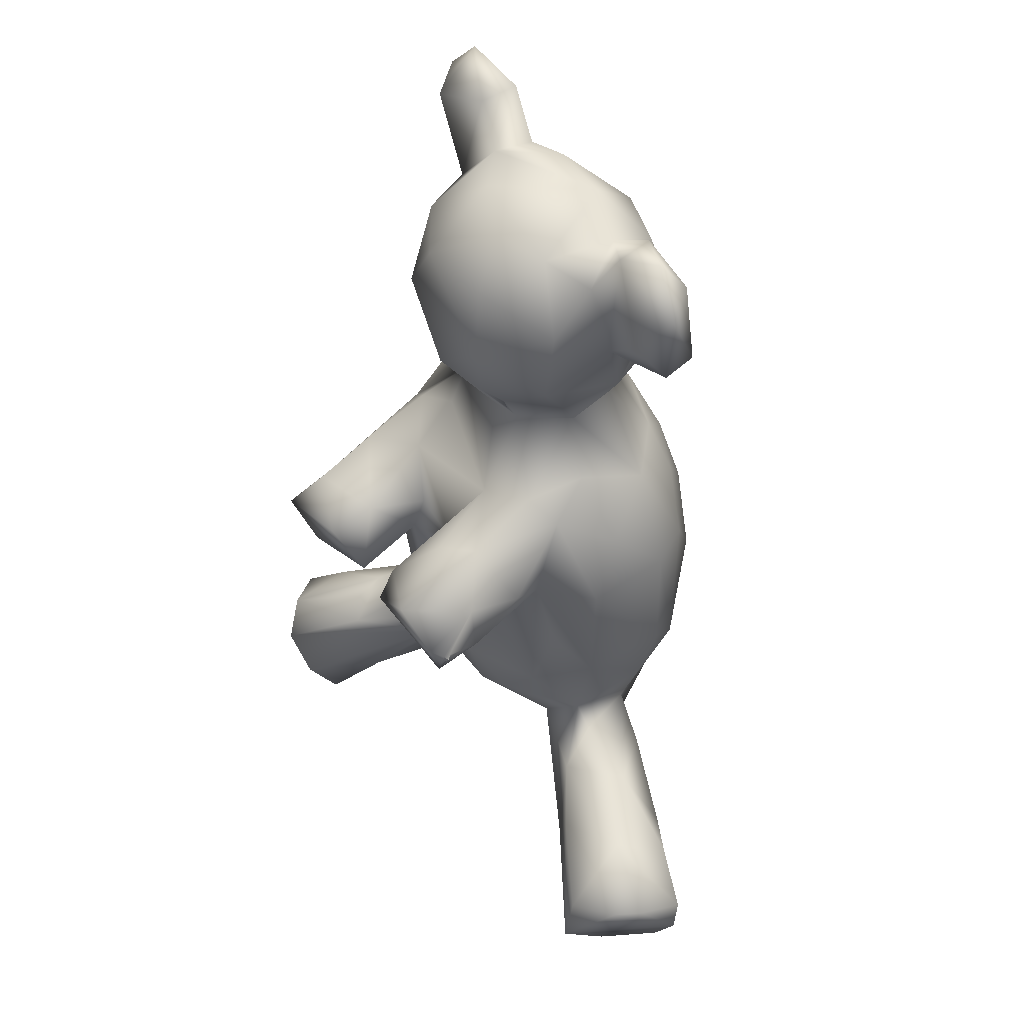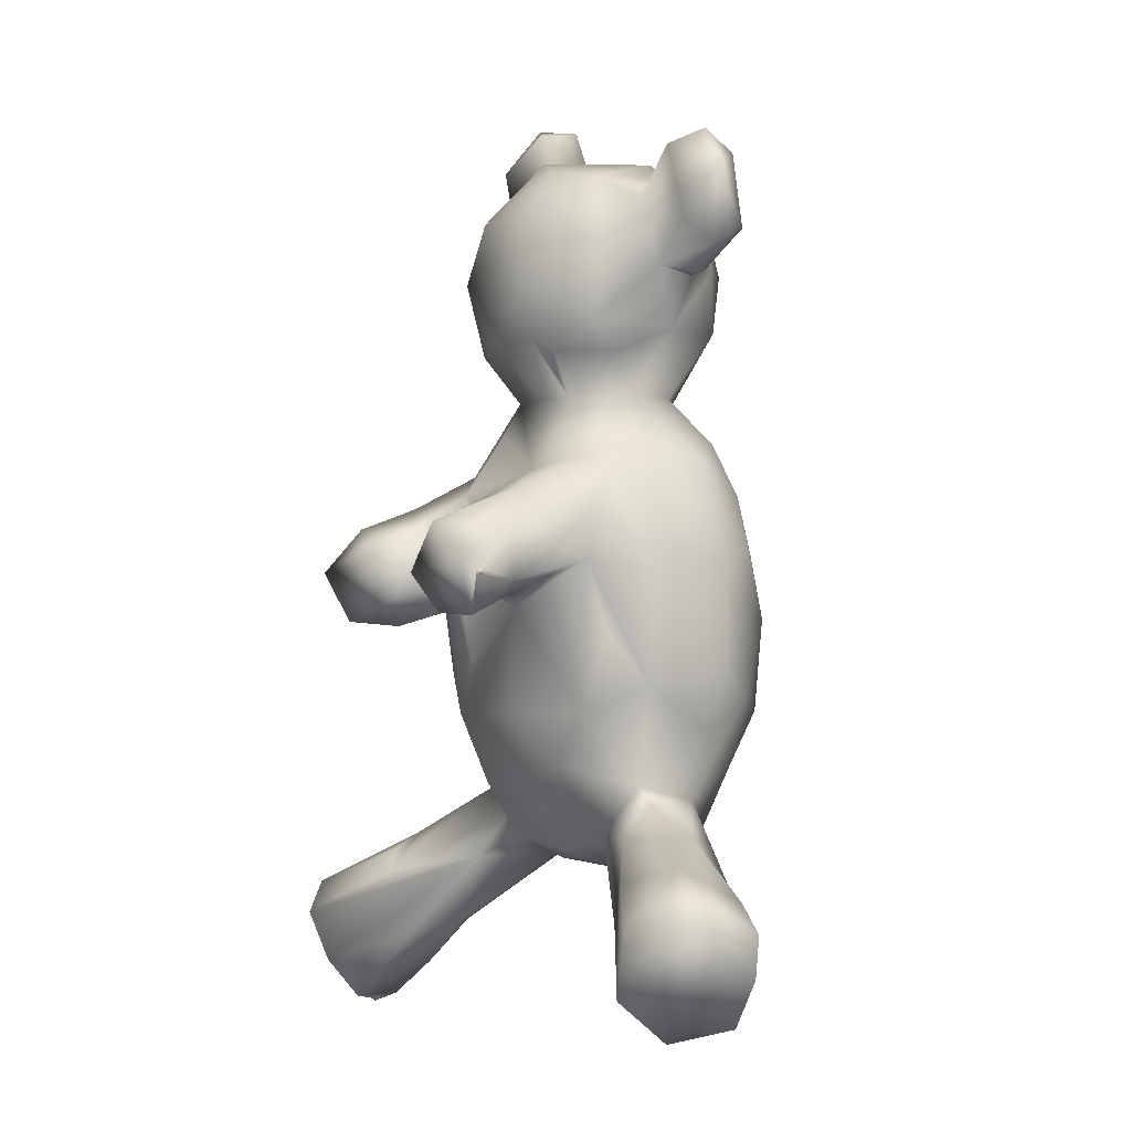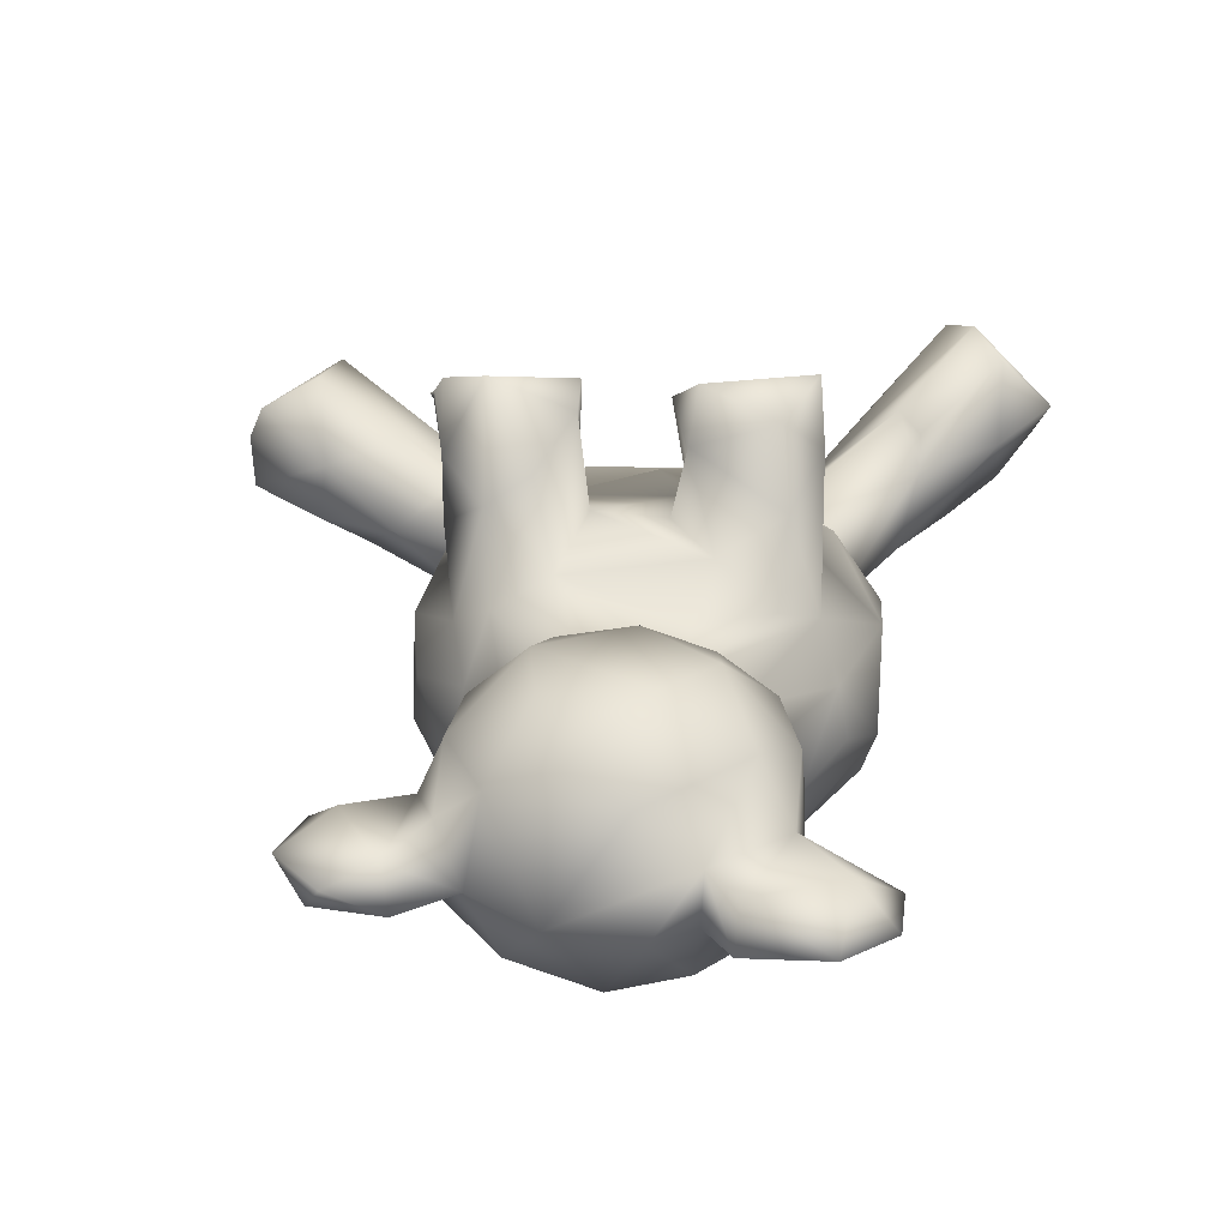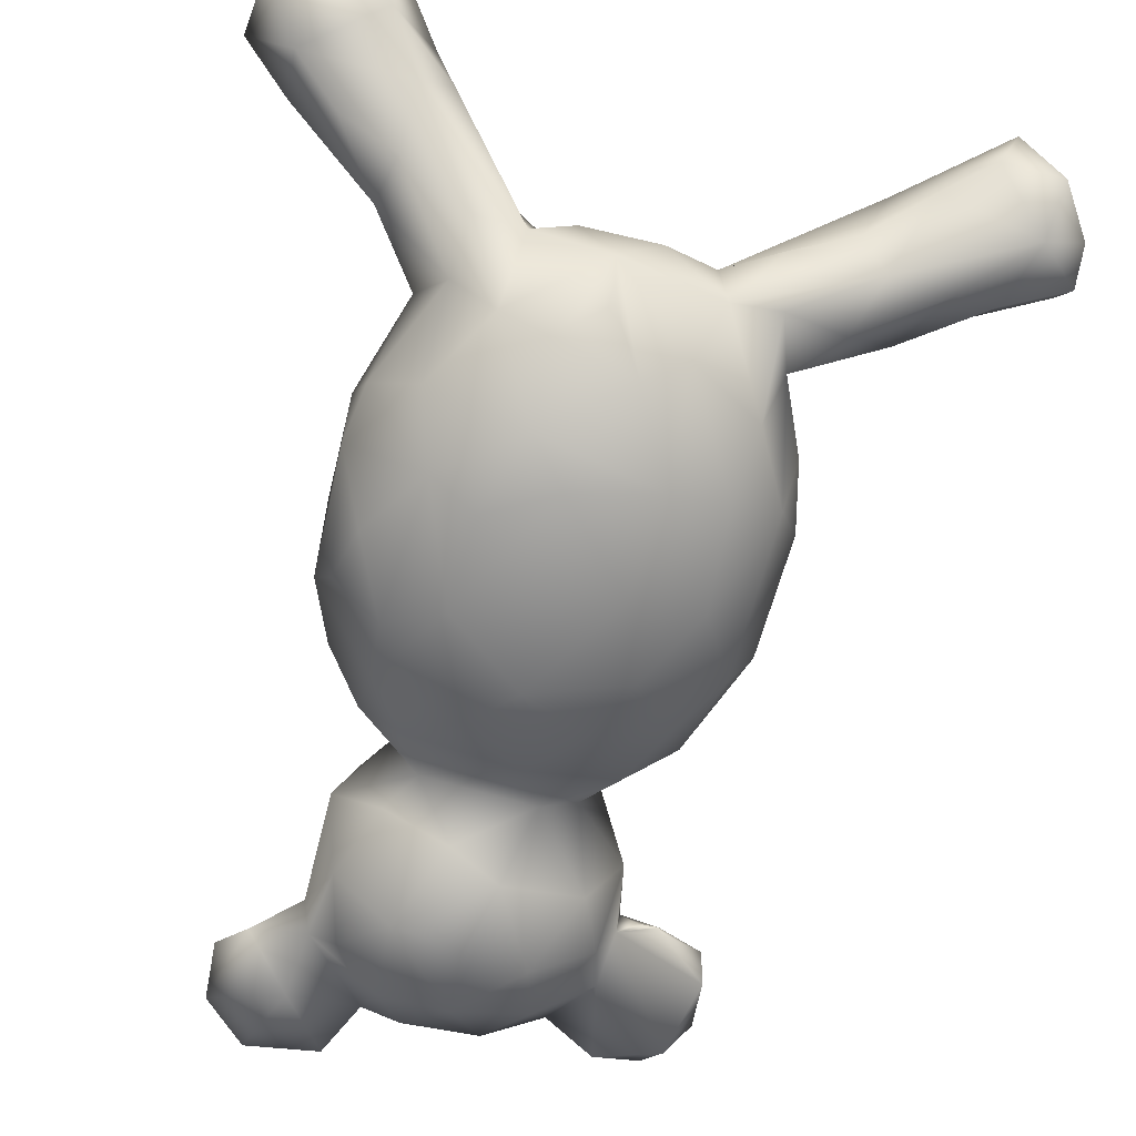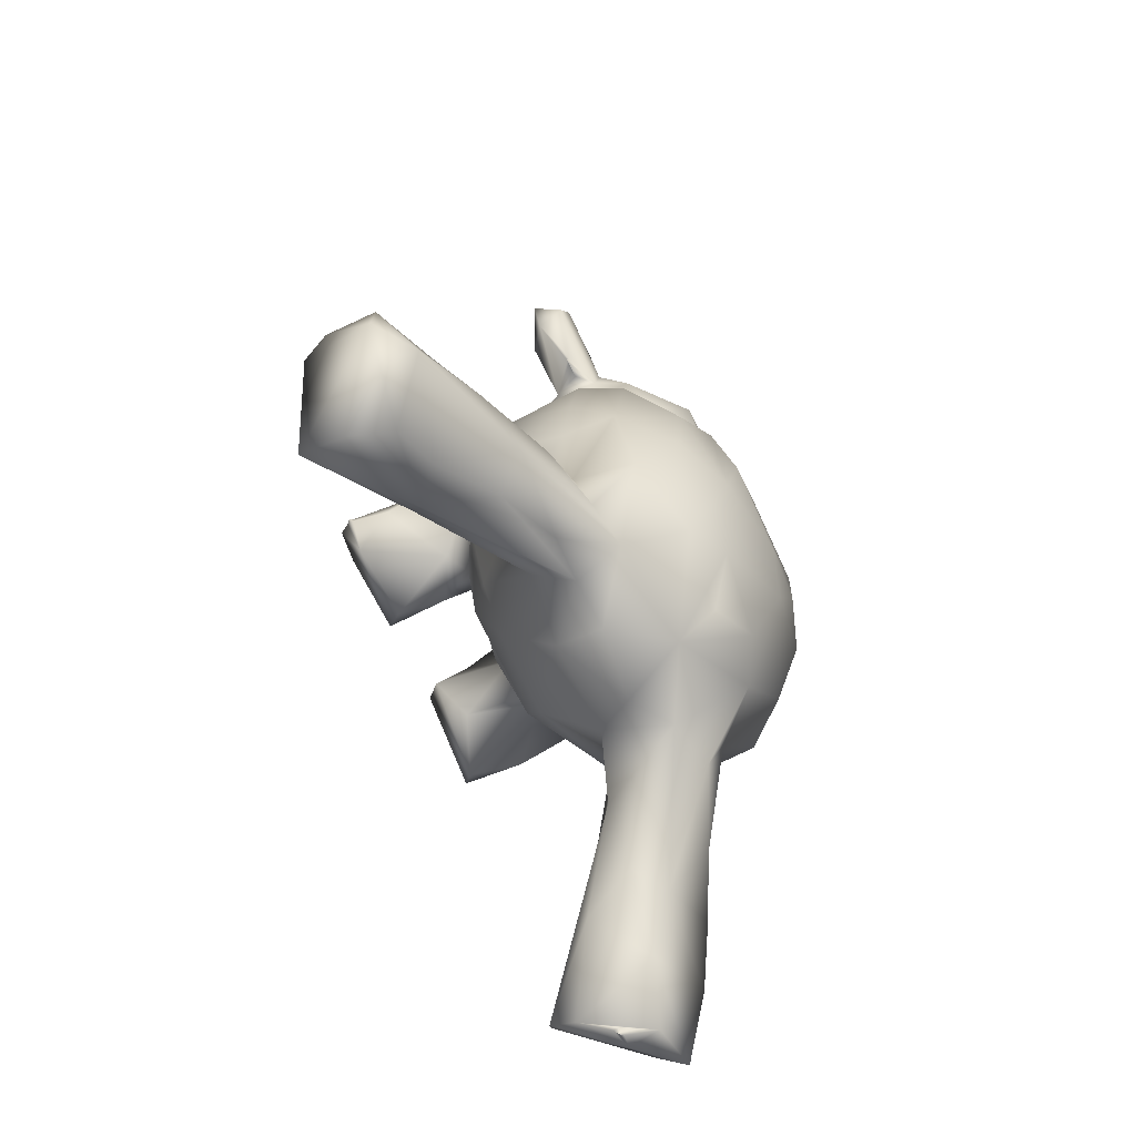
<metadata>
{"format":"obj","ext":"obj","renderer":"f3d","projection":"perspective","resolution":1024,"background":"white","views":[{"elev":44.7,"azim":56.8,"up":"+Y"},{"elev":-0.0,"azim":59.8,"up":"+Y"},{"elev":17.6,"azim":-174.7,"up":"+Z"},{"elev":-67.3,"azim":-12.4,"up":"+Z"},{"elev":-74.6,"azim":116.1,"up":"+Y"}]}
</metadata>
<code>
v 4.667 18.12 40.26
v 10.32 16.27 31.59
v 5.955 10.13 35.76
v 13.28 5.487 35.96
v 12.92 5.465 39.78
v 14.5 5 39.5
v 15 5 40
v 15.4 5.376 39.6
v 15 5 40
v 15 5 40
v 15.4 5.42 40.4
v 22.74 16.33 29.93
v 18.84 10.38 33.68
v 13.27 17.41 48.84
v 16.25 11.33 47.49
v 15.67 20.76 28.36
v 10.29 22.79 37.01
v 10.13 20.99 45.64
v 17.52 6.407 43.75
v 24.09 15.27 39.12
v 26.61 17.01 32.69
v 31.28 25.72 32.94
v 22.38 22.66 24.99
v 20.93 28.62 26.67
v 18.81 25.81 38.72
v 18.78 27.86 35.3
v 21.16 23.46 40.73
v 22.53 50.14 16.38
v 24.04 63.43 14.16
v 22.44 65.72 18.71
v 22.25 60.96 28.43
v 26.14 74.33 26.55
v 19.71 111.2 21.3
v 22.94 107.6 19.32
v 28.92 107 24.68
v 19.93 117.7 20.35
v 23.84 116.5 24.73
v 29.56 32.29 19.18
v 30.49 25.97 20.99
v 23.76 43.65 17.12
v 28.91 40.83 11.79
v 26.46 36.02 24.01
v 29.89 34.47 30.27
v 27.79 41.78 32.4
v 31.17 48.12 7.67
v 22.51 48.62 27.11
v 27.39 49.67 34.53
v 25.82 56.56 10.82
v 28.49 63.75 35.76
v 34.99 59.81 39.88
v 29.61 65.06 8.86
v 28.56 60.69 45.82
v 28.65 62.74 53.64
v 31.4 56.6 51.42
v 29.93 71.72 11.03
v 25.17 73.75 21.1
v 28 71.75 32.32
v 28.11 64.7 46.9
v 31.99 68.26 50.06
v 31.15 70.93 42.07
v 29.42 78.29 17.28
v 33.71 84.14 22.78
v 39.25 84.36 31.06
v 31.96 75.14 33.76
v 35.51 84.03 27.28
v 28.68 91.75 22.99
v 28.78 99.58 29.43
v 31.05 92.61 31.68
v 32.26 104.1 13.48
v 28.24 104.2 21.55
v 30.42 96.39 14.39
v 29.26 106.4 18.47
v 32.14 106.7 31.38
v 28.31 114.2 18.23
v 24.82 122.4 19.92
v 32.8 120.2 24.04
v 34.56 32.58 13.62
v 36.1 26.65 22.44
v 34.69 31.17 30.52
v 38.28 29.3 30.34
v 39.68 33.11 10.75
v 36.4 50.46 5.61
v 35.74 60.93 5.371
v 44.08 46.34 4.972
v 37.17 57.92 40.34
v 38.72 56.14 48.14
v 39.98 66.02 53.24
v 43.01 59.87 50.44
v 39.55 73.12 7.409
v 44.54 67.93 5.395
v 34.15 77.49 11.55
v 39.94 80.07 33.86
v 33.99 88.14 15.04
v 36.93 84 15.9
v 37.12 98.15 9.084
v 36.64 90.27 34.83
v 35.68 99.5 36.85
v 45.12 107 9.334
v 40.54 106.7 36.86
v 37.34 107.9 11.69
v 40.83 114.1 16.95
v 36.1 114.7 24.21
v 33.29 121 19.21
v 36.45 114.2 18.83
v 44.71 26.09 17.82
v 45.26 29.48 12.97
v 41.05 26.19 25.78
v 40.96 36.39 36.72
v 39.88 41.46 6.452
v 49.01 35.34 9.355
v 38.9 45.08 39.5
v 52.63 45.75 39.58
v 52.45 55.77 4.973
v 41.17 61.58 41.07
v 44.85 51.75 41.04
v 37.98 72.69 38.16
v 40.86 68.13 47.65
v 42.58 66.99 40.33
v 46.59 77.94 9.282
v 41.36 88.8 10.97
v 49.63 84.29 14.6
v 43.42 91.49 37.48
v 47.69 84.58 31.81
v 47.17 91.23 9.184
v 52.26 98.41 37.52
v 44.77 98.64 7.583
v 49.7 114.6 18.01
v 48.34 112.6 31.76
v 49.75 26.02 24.64
v 55.48 27.46 25.02
v 49.58 28.41 30.35
v 57.48 30.92 29.6
v 51.24 36.49 36.62
v 53.75 33.12 11.87
v 53.73 44.76 6.376
v 54.3 58.68 40.16
v 50.31 66.09 40.66
v 51.65 62.05 44.88
v 57 60.52 41.98
v 51.44 62.87 52.78
v 53.52 58.11 50.11
v 51.81 71.94 7.48
v 55.39 64.95 6.492
v 55.16 71.53 45.45
v 51.41 66.83 50.52
v 59.9 68.87 54.24
v 57.08 78.91 13.53
v 52.74 75.39 36.96
v 59.6 73.06 42.79
v 53.98 84.61 18.04
v 51.19 84.09 30.57
v 53 90 34
v 50.95 91.53 36.2
v 51.33 86.67 32.33
v 51.67 87.33 32.67
v 52 88 33
v 52.07 100.6 9.106
v 56.49 92.76 12.98
v 52.33 88.67 33.33
v 52.67 89.33 33.67
v 59.3 100.1 15.11
v 50.82 106.9 36.16
v 53.81 107.3 12.35
v 56.37 112.1 20.3
v 54.8 111.5 29.13
v 42.03 114.9 29.06
v 56.62 28.75 19.04
v 61.6 23.95 24.47
v 62.16 28.72 19.82
v 60.44 45.61 9.363
v 62.06 38.81 14.35
v 64.19 35.34 21.21
v 63.98 37.31 28.65
v 56.78 39.53 36.17
v 62.24 46.01 35.37
v 66.28 47.31 14.79
v 60.68 57 8.394
v 62.94 64.48 35.3
v 65.46 56.03 34.06
v 64.85 62.04 46.19
v 62.78 57.96 50.65
v 64.5 64.37 52.94
v 60.21 72.39 11.81
v 62.44 74.4 31.85
v 64.39 66.4 39.3
v 62.9 76.83 18.81
v 58.65 76.86 33.83
v 60.86 79.01 26.94
v 56.14 84.99 25.26
v 58.29 89.9 28.35
v 60.75 92.76 21.65
v 61.37 99.45 19.02
v 58.6 93.69 31.36
v 60.7 106.2 18.67
v 62.01 100.2 24.4
v 63.5 99 21
v 59.21 102.6 30.64
v 59.41 108.6 25.46
v 62.22 115.2 19.15
v 71.78 24.02 23.55
v 68.83 21.57 27.38
v 71.84 19.03 34.92
v 69.21 30.5 21.76
v 68.58 31.82 33.62
v 74.31 27.43 37.53
v 67.54 43.76 20.95
v 66.71 35.24 28.65
v 74.89 32.43 28.23
v 68.88 51.09 19.2
v 67.78 49.5 29.43
v 67.89 63.39 29.08
v 65.25 65.62 13.57
v 67.9 64.86 18.53
v 65.58 62.6 50.6
v 65.5 62.6 51.4
v 65.6 63.4 50.6
v 65.5 63.4 51.4
v 66 63 51
v 66 63 51
v 66 63 51
v 66 63 51
v 66.52 71.04 25.27
v 64.24 67.9 46.29
v 64.5 99 21
v 64.5 99 21
v 65.5 99 21
v 65.5 99 21
v 68.11 105 24.94
v 66 99 21
v 66 99 21
v 66.4 99.48 20.6
v 71.84 103.7 19.04
v 71.42 101.9 22.54
v 69.66 113 18.93
v 72.63 111.3 22.9
v 62.9 114.8 23.88
v 67.81 116.2 21.66
v 71.17 22.07 36.4
v 81.33 12.55 32.62
v 75.92 16.68 31.44
v 86.87 18.39 27.63
v 79.05 24.98 24.94
v 82.62 29.84 34.72
v 84.32 24.15 43.13
v 88.06 12.51 31.06
v 83.38 10.62 37.12
v 83.04 15.95 43.34
v 91.62 18.44 30.82
v 84.42 25.81 27.72
v 90.16 26.62 40.15
v 91.83 23.4 30.52
v 91.64 26.19 36.82
f 5 4 6
f 4 7 6
f 13 4 3
f 1 3 14
f 1 14 18
f 1 18 17
f 18 26 17
f 18 14 27
f 18 27 25
f 24 16 17
f 26 24 17
f 8 4 19
f 12 21 13
f 20 13 21
f 20 15 19
f 27 14 22
f 28 40 46
f 29 28 30
f 33 37 36
f 37 33 35
f 22 20 21
f 39 23 38
f 39 38 77
f 79 27 22
f 43 27 79
f 40 41 38
f 41 77 38
f 42 24 26
f 44 42 43
f 45 41 40
f 40 42 46
f 83 45 51
f 47 46 44
f 58 49 52
f 50 54 52
f 51 29 30
f 57 31 49
f 57 49 58
f 91 55 61
f 32 61 56
f 61 32 62
f 64 57 60
f 32 65 62
f 94 66 93
f 66 94 62
f 70 66 67
f 66 70 71
f 34 70 35
f 70 34 72
f 74 72 34
f 74 34 36
f 76 103 75
f 76 75 37
f 81 105 77
f 39 77 78
f 80 22 78
f 78 107 80
f 81 77 109
f 43 79 44
f 109 45 82
f 82 45 83
f 50 111 85
f 86 50 85
f 53 54 87
f 54 86 88
f 87 54 88
f 89 83 55
f 117 60 59
f 117 116 60
f 89 55 91
f 64 116 92
f 94 91 61
f 66 62 65
f 92 63 64
f 68 63 96
f 71 95 93
f 120 93 95
f 97 68 96
f 69 95 71
f 67 68 97
f 73 67 97
f 69 100 95
f 103 74 75
f 104 74 103
f 102 104 103
f 102 101 104
f 131 107 129
f 80 107 131
f 108 80 131
f 111 133 112
f 113 84 83
f 86 85 114
f 88 86 114
f 117 88 114
f 142 90 89
f 117 118 116
f 117 114 118
f 87 88 117
f 92 116 148
f 121 119 94
f 120 121 94
f 96 63 122
f 63 148 123
f 124 120 95
f 122 123 153
f 99 122 125
f 101 98 100
f 110 105 106
f 134 105 110
f 105 134 167
f 129 167 130
f 132 131 130
f 133 131 132
f 110 81 109
f 135 134 110
f 174 133 132
f 135 110 109
f 133 174 112
f 84 135 109
f 143 113 90
f 136 138 137
f 138 139 141
f 137 114 136
f 145 137 138
f 144 148 145
f 146 144 145
f 147 142 119
f 121 147 119
f 121 158 150
f 190 151 189
f 123 151 153
f 153 151 154
f 155 153 154
f 187 151 148
f 156 155 152
f 157 158 124
f 125 122 153
f 153 156 159
f 160 153 159
f 153 152 193
f 157 124 98
f 99 125 162
f 153 193 125
f 163 157 98
f 163 98 127
f 166 165 127
f 173 132 204
f 171 172 169
f 176 172 171
f 176 171 170
f 112 174 175
f 136 175 178
f 143 177 135
f 212 177 143
f 139 180 181
f 182 140 181
f 185 178 184
f 147 186 183
f 184 222 188
f 188 222 186
f 186 147 150
f 190 189 191
f 191 150 158
f 191 158 161
f 193 190 191
f 194 192 161
f 192 196 195
f 195 197 193
f 198 197 195
f 195 193 191
f 199 194 164
f 198 195 236
f 162 197 165
f 198 236 164
f 199 164 236
f 130 201 202
f 168 200 201
f 203 169 172
f 132 238 204
f 204 238 205
f 206 172 176
f 208 203 172
f 173 207 172
f 173 204 207
f 208 242 203
f 176 209 206
f 212 176 177
f 213 176 212
f 179 210 178
f 181 215 217
f 216 218 214
f 217 220 216
f 222 213 186
f 184 211 222
f 222 211 213
f 178 211 184
f 223 217 216
f 182 181 217
f 192 224 196
f 192 226 224
f 192 229 226
f 195 230 233
f 233 231 232
f 234 194 199
f 237 236 235
f 238 202 247
f 247 202 246
f 241 240 200
f 200 242 241
f 205 247 244
f 242 200 203
f 208 249 242
f 243 204 205
f 234 235 232
f 248 246 245
f 241 239 240
f 249 241 242
f 244 247 250
f 250 243 244
f 249 251 241
f 245 241 248
f 248 241 251
f 252 250 248
f 243 251 249
f 251 252 248
f 1 2 3
f 1 17 2
f 5 3 4
f 4 8 7
f 5 6 9
f 8 11 10
f 11 5 9
f 13 3 2
f 12 13 2
f 14 3 15
f 15 3 5
f 15 5 19
f 12 2 16
f 17 16 2
f 26 18 25
f 11 8 19
f 5 11 19
f 19 4 13
f 20 19 13
f 14 15 22
f 22 15 20
f 12 16 23
f 24 23 16
f 31 28 46
f 31 46 47
f 30 28 31
f 32 30 31
f 33 34 35
f 33 36 34
f 39 12 23
f 24 38 23
f 27 26 25
f 26 27 43
f 42 40 38
f 42 38 24
f 26 43 42
f 28 45 40
f 46 42 44
f 48 45 28
f 48 28 29
f 51 48 29
f 51 45 48
f 31 47 49
f 49 47 50
f 50 52 49
f 53 58 52
f 54 53 52
f 55 51 30
f 55 30 56
f 56 30 32
f 31 57 32
f 58 60 57
f 59 60 58
f 53 59 58
f 61 55 56
f 62 94 61
f 65 32 57
f 57 63 65
f 66 71 93
f 68 67 66
f 66 65 68
f 70 72 71
f 69 71 72
f 104 72 74
f 35 70 67
f 73 35 67
f 73 102 35
f 75 74 36
f 37 35 76
f 102 76 35
f 75 36 37
f 21 12 78
f 78 22 21
f 39 78 12
f 78 77 105
f 105 107 78
f 79 22 80
f 41 109 77
f 108 44 79
f 45 109 41
f 111 47 44
f 111 44 108
f 83 84 82
f 50 47 111
f 86 54 50
f 89 90 83
f 51 55 83
f 53 87 59
f 117 59 87
f 91 119 89
f 64 63 57
f 60 116 64
f 68 65 63
f 120 94 93
f 100 69 72
f 100 98 95
f 104 100 72
f 101 100 104
f 73 166 102
f 99 73 97
f 73 99 166
f 76 102 103
f 106 105 81
f 110 106 81
f 108 79 80
f 82 84 109
f 111 108 133
f 114 85 115
f 115 85 111
f 90 113 83
f 116 118 137
f 118 114 137
f 89 119 142
f 94 119 91
f 63 92 148
f 122 63 123
f 122 97 96
f 95 126 124
f 98 126 95
f 98 124 126
f 99 97 122
f 101 127 98
f 99 162 128
f 102 127 101
f 166 99 128
f 129 107 105
f 129 105 167
f 131 129 130
f 133 108 131
f 135 170 134
f 113 135 84
f 136 115 111
f 136 111 112
f 113 143 135
f 136 114 115
f 141 140 138
f 90 142 143
f 148 116 137
f 145 148 137
f 140 145 138
f 145 140 146
f 148 144 149
f 187 148 149
f 120 124 121
f 121 150 147
f 152 151 190
f 151 123 148
f 152 154 151
f 155 154 152
f 156 153 155
f 187 189 151
f 158 121 124
f 152 159 156
f 160 159 152
f 152 153 160
f 193 152 190
f 157 163 161
f 127 164 163
f 162 165 128
f 166 127 102
f 128 165 166
f 165 164 127
f 168 130 167
f 168 167 200
f 169 200 167
f 238 132 130
f 134 171 167
f 170 171 134
f 167 171 169
f 175 174 173
f 173 174 132
f 210 175 173
f 177 170 135
f 136 112 175
f 178 175 179
f 141 139 181
f 138 136 139
f 178 139 136
f 180 139 178
f 180 178 185
f 140 141 181
f 183 143 142
f 183 212 143
f 183 186 212
f 146 149 144
f 146 140 182
f 146 223 149
f 147 183 142
f 187 184 188
f 149 184 187
f 149 185 184
f 149 223 185
f 189 186 150
f 189 188 186
f 188 189 187
f 191 189 150
f 157 161 158
f 163 194 161
f 192 191 161
f 195 191 192
f 197 125 193
f 164 194 163
f 165 198 164
f 198 165 197
f 197 162 125
f 236 237 199
f 130 168 201
f 169 203 200
f 238 130 202
f 206 173 172
f 207 208 172
f 207 204 208
f 206 210 173
f 209 210 206
f 177 176 170
f 179 175 210
f 213 209 176
f 211 209 213
f 211 178 210
f 211 210 209
f 180 214 181
f 214 215 181
f 180 216 214
f 219 215 214
f 221 217 215
f 212 186 213
f 223 180 185
f 223 216 180
f 223 182 217
f 223 146 182
f 225 195 196
f 195 225 227
f 192 231 229
f 231 233 230
f 195 227 230
f 232 231 192
f 228 195 233
f 234 232 192
f 234 192 194
f 235 228 233
f 236 195 228
f 228 235 236
f 237 234 199
f 237 235 234
f 202 240 239
f 246 202 239
f 201 200 240
f 240 202 201
f 205 238 247
f 204 243 208
f 235 233 232
f 245 246 239
f 248 247 246
f 241 245 239
f 248 250 247
f 208 243 249
f 243 205 244
f 243 252 251
f 250 252 243

</code>
